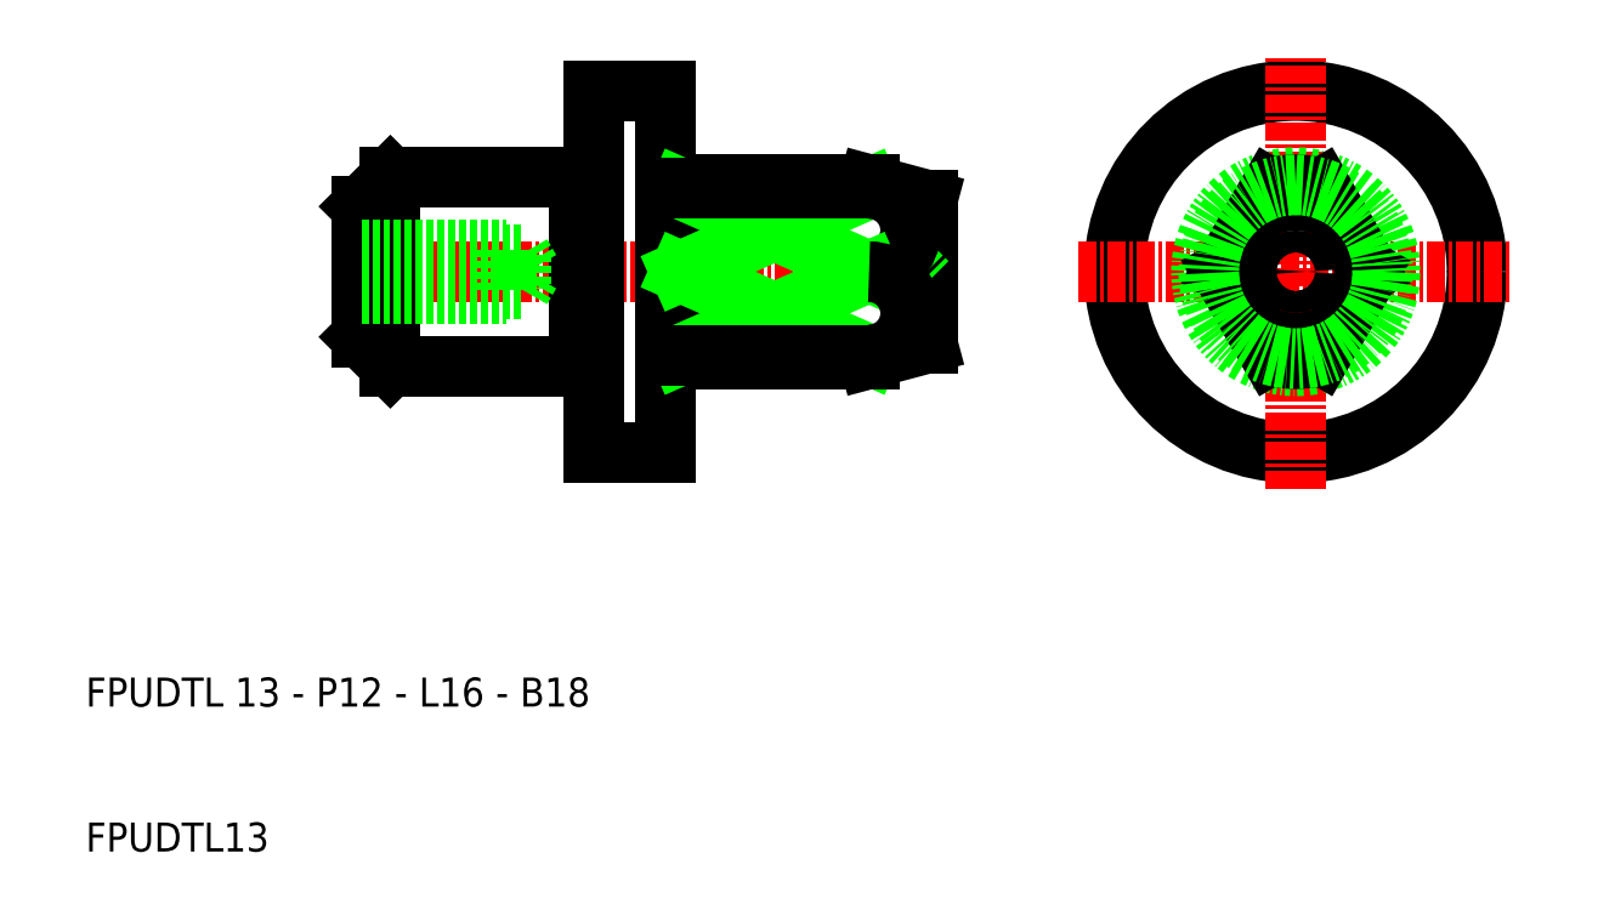
<metadata>
{"format":"dxf","ext":"dxf","renderer":"ezdxf+matplotlib","layout":"modelspace","background":"white","min_lineweight":24,"dpi":150}
</metadata>
<code>
0
SECTION
2
ENTITIES
0
TEXT
8
0
10
10
20
10
30
0
40
2
1
FPUDTL13
0
TEXT
8
0
10
10
20
20
30
0
40
2
1
FPUDTL 13 - P12 - L16 - B18
0
CIRCLE
8
0
10
93.41
20
50
30
0
40
12.5
0
LINE
8
0
10
50
20
62.5
30
0
11
50
21
55.9
31
0
0
LINE
8
0
10
45
20
62.5
30
0
11
45
21
56.4
31
0
0
LINE
8
CENTER
10
93.41
20
35
30
0
11
93.41
21
65
31
0
0
LINE
8
0
10
64
20
44
30
0
11
68
21
45.07
31
0
0
LINE
8
0
10
64
20
56
30
0
11
68
21
54.93
31
0
0
LINE
8
CENTER
10
27.5
20
50
30
0
11
68.5
21
50
31
0
0
LINE
8
0
10
31
20
56.5
30
0
11
44
21
56.5
31
0
0
LINE
8
0
10
31
20
43.5
30
0
11
44
21
43.5
31
0
0
LINE
8
0
10
29
20
54.5
30
0
11
31
21
56.5
31
0
0
LINE
8
0
10
29
20
45.5
30
0
11
31
21
43.5
31
0
0
LINE
8
0
10
29
20
45.5
30
0
11
29
21
54.5
31
0
0
LINE
8
0
10
31
20
56.5
30
0
11
31
21
43.5
31
0
0
LINE
8
0
10
51
20
56
30
0
11
64
21
56
31
0
0
LINE
8
0
10
51
20
44
30
0
11
64
21
44
31
0
0
LINE
8
0
10
45
20
37.5
30
0
11
45
21
43.6
31
0
0
LINE
8
0
10
45
20
43.6
30
0
11
45
21
37.5
31
0
0
LINE
8
0
10
50
20
37.5
30
0
11
50
21
44.1
31
0
0
LINE
8
0
10
50
20
37.5
30
0
11
45
21
37.5
31
0
0
LINE
8
0
10
44
20
56.4
30
0
11
44
21
43.6
31
0
0
LINE
8
0
10
45
20
43.6
30
0
11
45
21
56.4
31
0
0
LINE
8
0
10
44.1
20
43.7
30
0
11
44.9
21
43.7
31
0
0
LINE
8
0
10
44
20
43.6
30
0
11
44
21
43.5
31
0
0
ARC
8
0
10
44.1
20
43.6
30
0
40
0.1
50
90
51
180
0
ARC
8
0
10
44.9
20
43.6
30
0
40
0.1
50
0
51
90
0
LINE
8
0
10
44.1
20
56.3
30
0
11
44.9
21
56.3
31
0
0
LINE
8
0
10
44
20
56.4
30
0
11
44
21
56.5
31
0
0
ARC
8
0
10
44.1
20
56.4
30
0
40
0.1
50
180
51
270
0
ARC
8
0
10
44.9
20
56.4
30
0
40
0.1
50
270
51
0
0
LINE
8
0
10
51
20
55.9
30
0
11
51
21
44.1
31
0
0
LINE
8
0
10
50
20
44.1
30
0
11
50
21
55.9
31
0
0
LINE
8
0
10
50.9
20
44.2
30
0
11
50.1
21
44.2
31
0
0
ARC
8
0
10
50.1
20
44.1
30
0
40
0.1
50
90
51
180
0
LINE
8
0
10
51
20
44.1
30
0
11
51
21
44
31
0
0
ARC
8
0
10
50.9
20
44.1
30
0
40
0.1
50
0
51
90
0
LINE
8
0
10
50.9
20
55.8
30
0
11
50.1
21
55.8
31
0
0
ARC
8
0
10
50.1
20
55.9
30
0
40
0.1
50
180
51
270
0
LINE
8
0
10
51
20
55.9
30
0
11
51
21
56
31
0
0
LINE
8
0
10
51
20
55.9
30
0
11
51
21
56
31
0
0
ARC
8
0
10
50.9
20
55.9
30
0
40
0.1
50
270
51
0
0
LINE
8
CENTER
10
78.41
20
50
30
0
11
108.4
21
50
31
0
0
CIRCLE
8
0
10
93.41
20
50
30
0
40
6.5
0
ARC
8
0
10
93.41
20
50
30
0
40
6
50
73.04
51
107
0
LINE
8
0
10
67.25
20
50
30
0
11
68
21
50.75
31
0
0
LINE
8
0
10
68
20
54.93
30
0
11
68
21
45.07
31
0
0
LINE
8
0
10
67.25
20
50
30
0
11
68
21
49.25
31
0
0
ARC
8
0
10
93.41
20
50
30
0
40
4.928
50
237.2
51
302.8
0
CIRCLE
8
0
10
93.41
20
50
30
0
40
0.75
0
LINE
8
0
10
50
20
62.5
30
0
11
45
21
62.5
31
0
0
LINE
8
0
10
88.35
20
50
30
0
11
91.66
21
55.74
31
0
0
LINE
8
0
10
98.48
20
50
30
0
11
95.16
21
55.74
31
0
0
ARC
8
0
10
93.41
20
50
30
0
40
6
50
253
51
287
0
LINE
8
0
10
88.35
20
50
30
0
11
91.66
21
44.26
31
0
0
LINE
8
0
10
98.48
20
50
30
0
11
95.16
21
44.26
31
0
0
ARC
8
0
10
93.41
20
50
30
0
40
4.928
50
177.2
51
182.8
0
ARC
8
0
10
93.41
20
50
30
0
40
4.928
50
57.15
51
122.8
0
ARC
8
0
10
93.41
20
50
30
0
40
4.928
50
357.2
51
2.848
0
LINE
8
0
10
51
20
55.74
30
0
11
64
21
50
31
0
0
LINE
8
0
10
64
20
55.74
30
0
11
51
21
50
31
0
0
ARC
8
0
10
64
20
52.87
30
0
40
2.87
50
270
51
90
0
LINE
8
0
10
64
20
44.26
30
0
11
51
21
50
31
0
0
LINE
8
0
10
51
20
44.26
30
0
11
64
21
50
31
0
0
ARC
8
0
10
64
20
47.13
30
0
40
2.87
50
270
51
90
0
LINE
8
0
10
64
20
55.74
30
0
11
50
21
55.74
31
0
0
LINE
8
0
10
64
20
44.26
30
0
11
50
21
44.26
31
0
0
LINE
8
0
10
64
20
44
30
0
11
64
21
44.26
31
0
0
LINE
8
0
10
64
20
55.74
30
0
11
64
21
56
31
0
0
LINE
8
0
10
29
20
51.5
30
0
11
39
21
51.5
31
0
0
LINE
8
0
10
29
20
51.19
30
0
11
40
21
51.19
31
0
0
LINE
8
0
10
39
20
51.5
30
0
11
39
21
48.5
31
0
0
LINE
8
0
10
40
20
51.19
30
0
11
40.69
21
50
31
0
0
LINE
8
0
10
40
20
51.19
30
0
11
40
21
48.81
31
0
0
LINE
8
0
10
29
20
48.5
30
0
11
39
21
48.5
31
0
0
LINE
8
0
10
29
20
48.81
30
0
11
40
21
48.81
31
0
0
LINE
8
0
10
40
20
48.81
30
0
11
40.69
21
50
31
0
0
CIRCLE
8
0
10
93.41
20
50
30
0
40
6
0
ENDSEC
0
EOF

</code>
